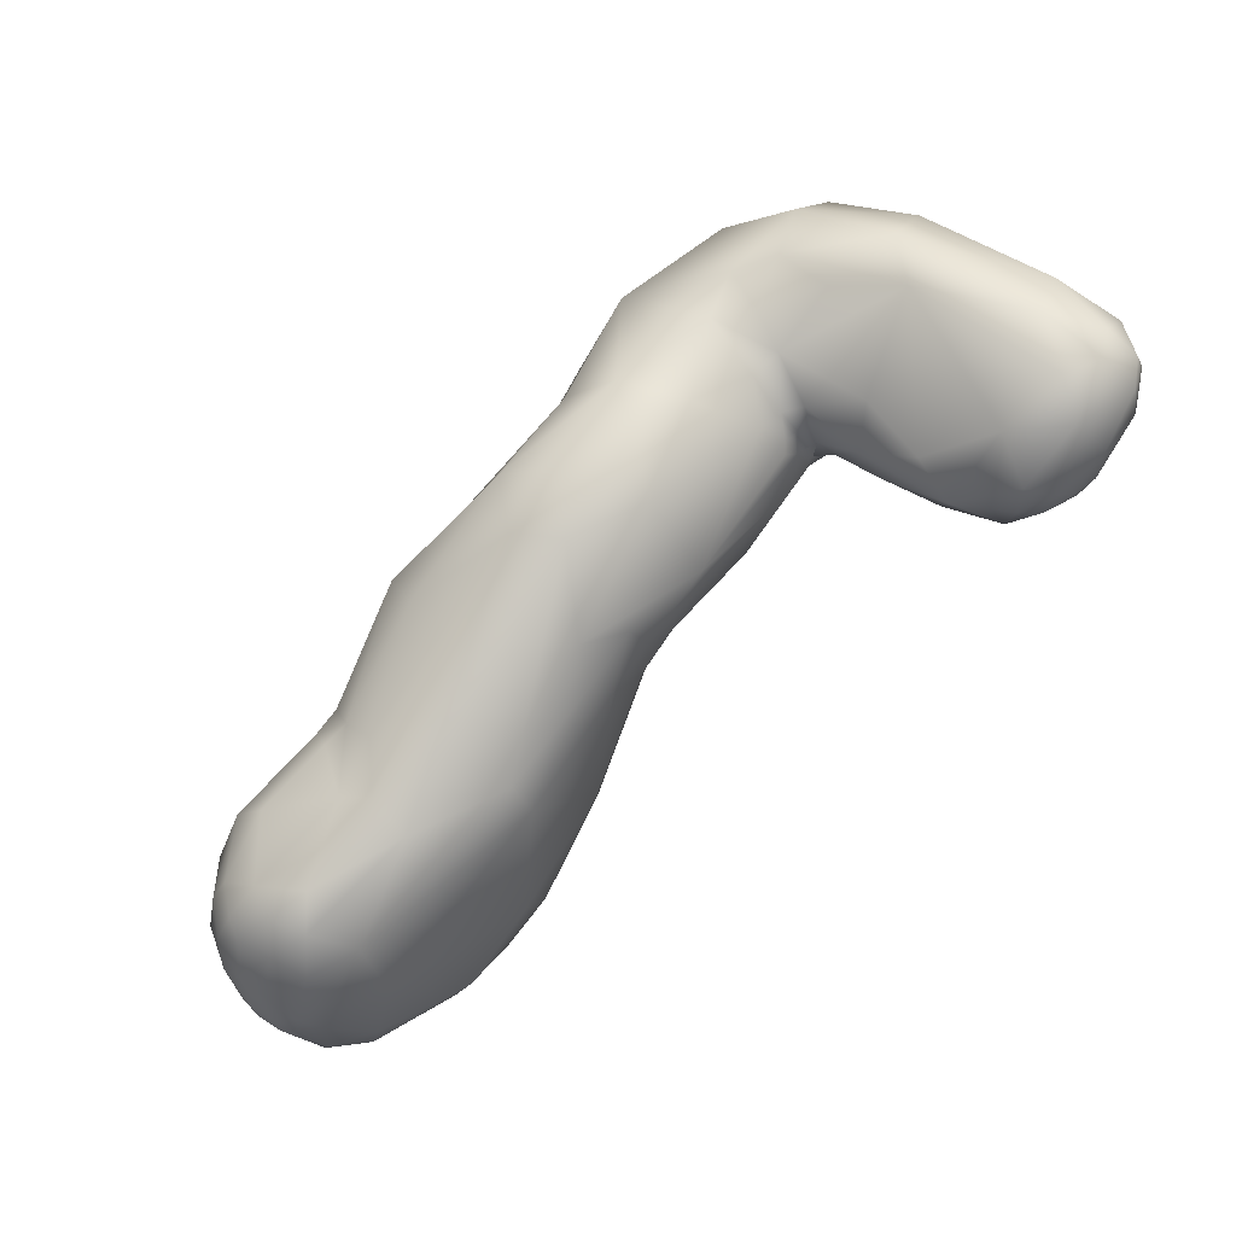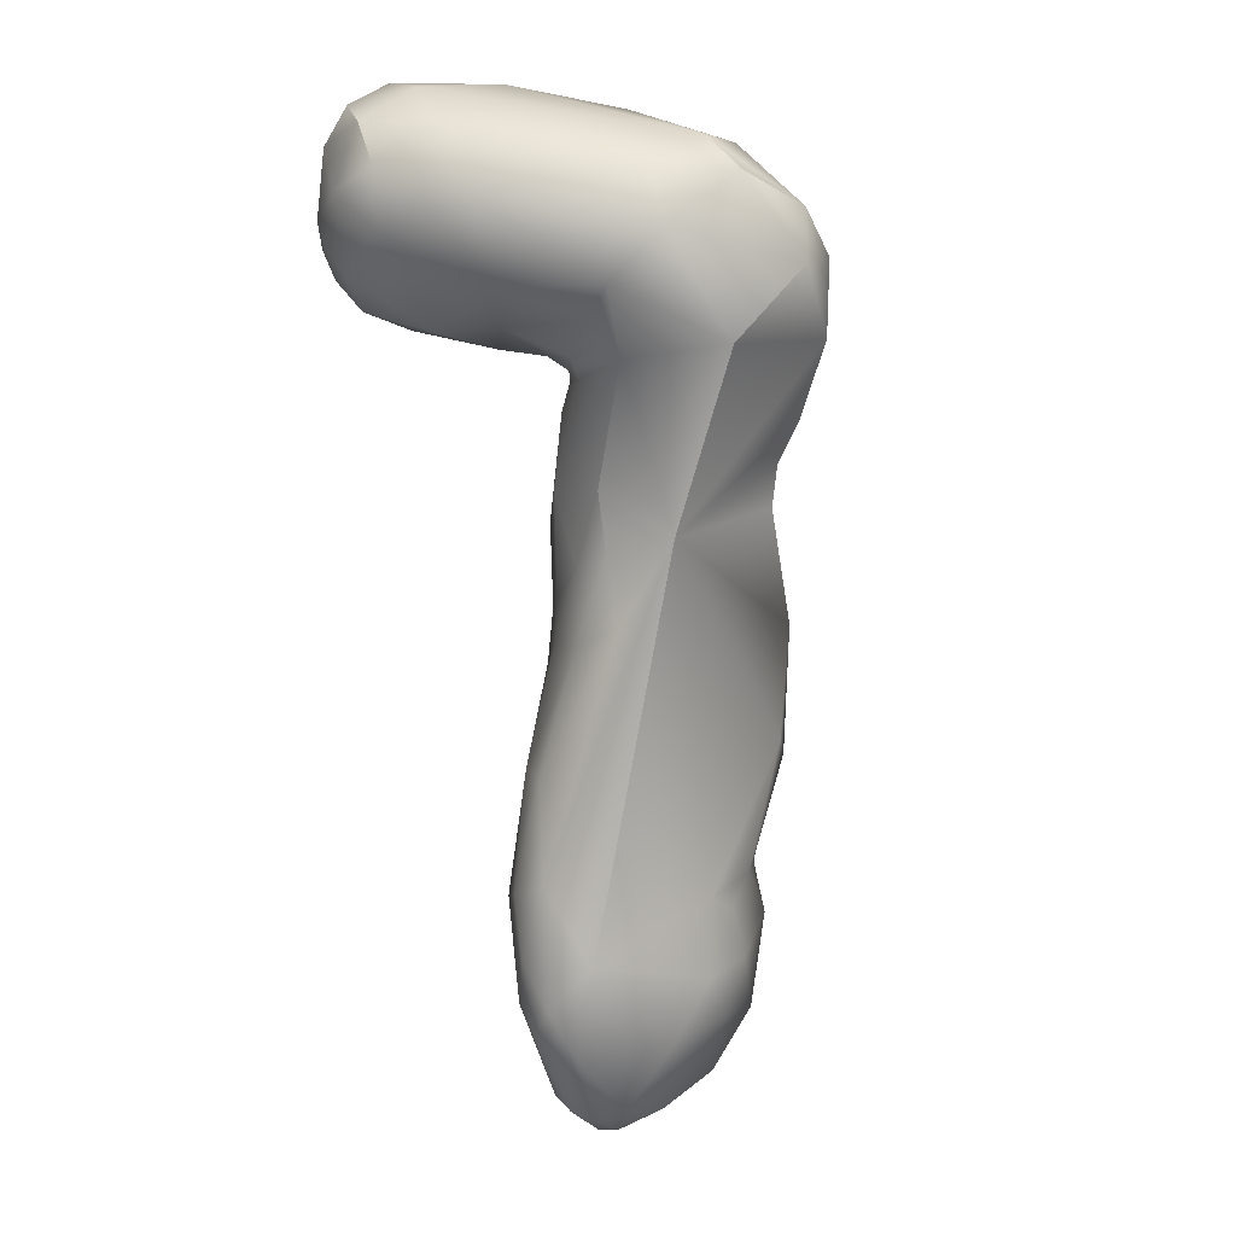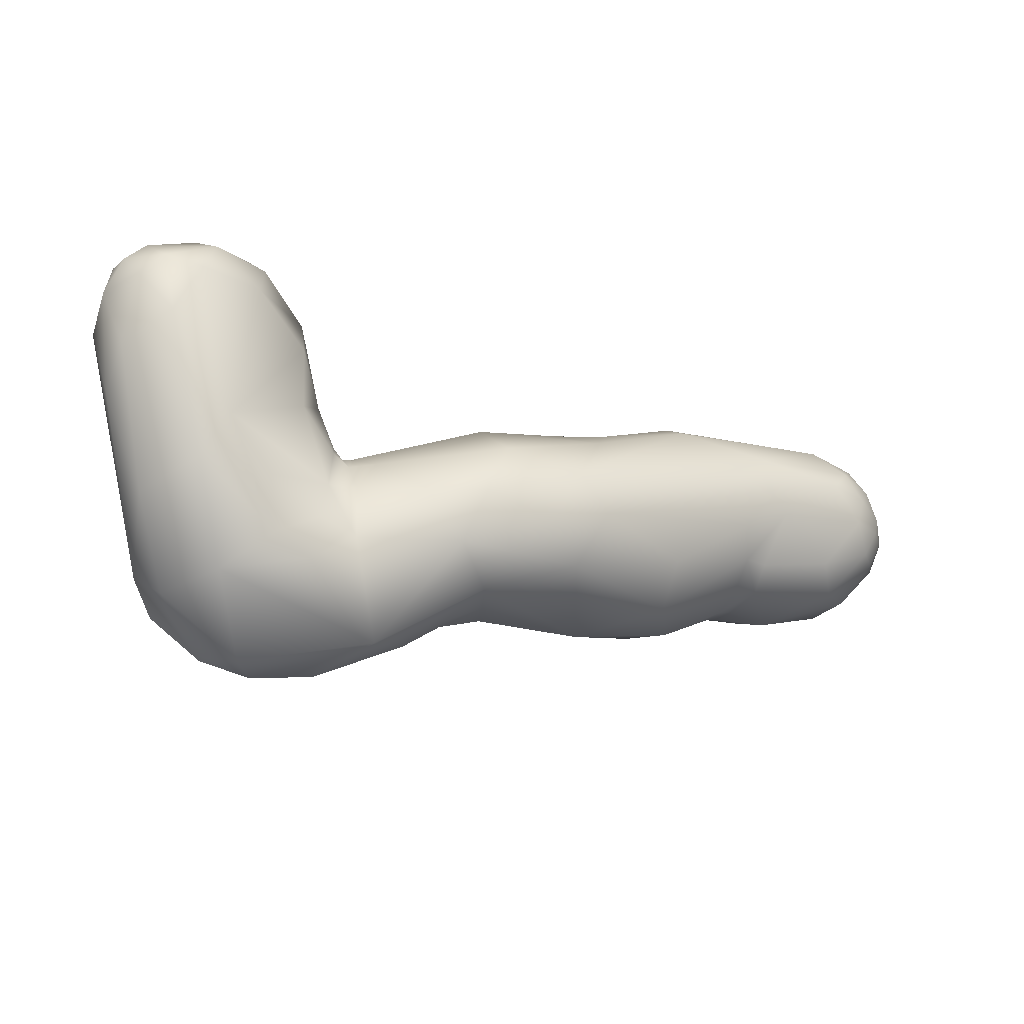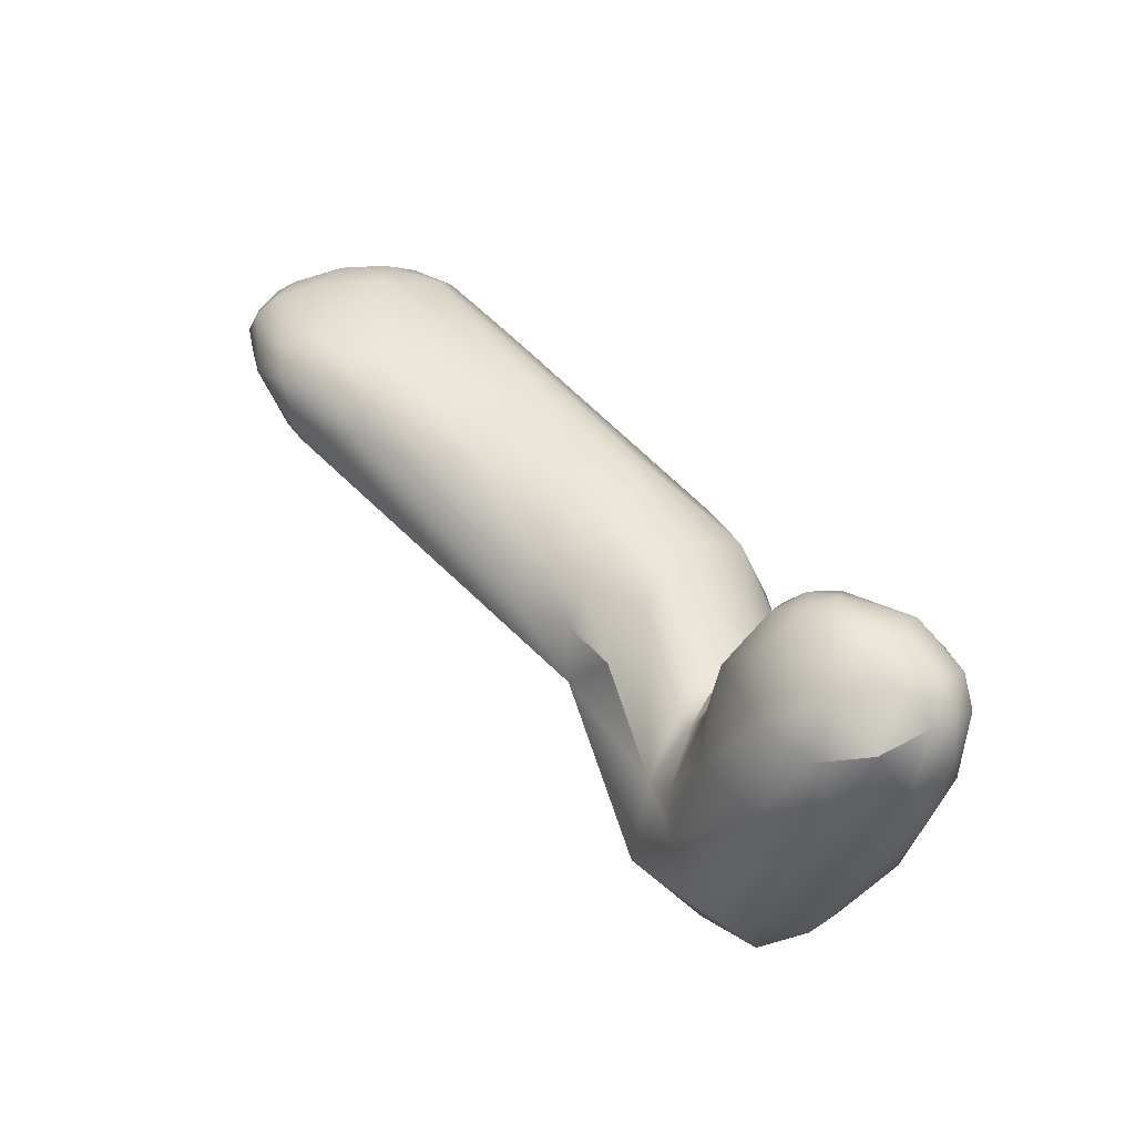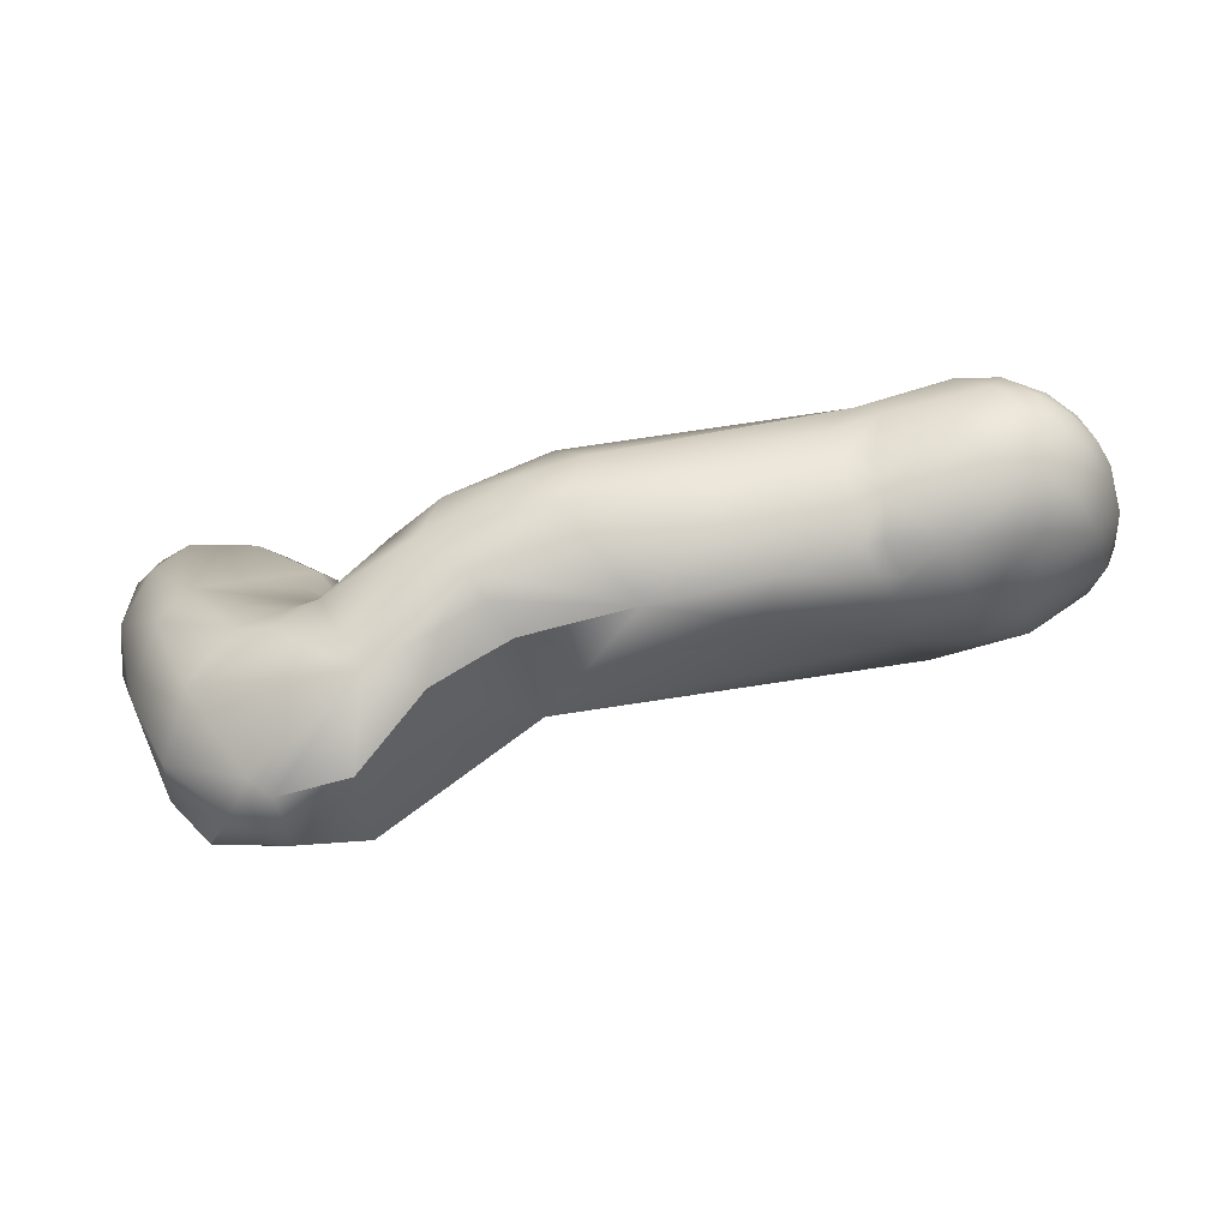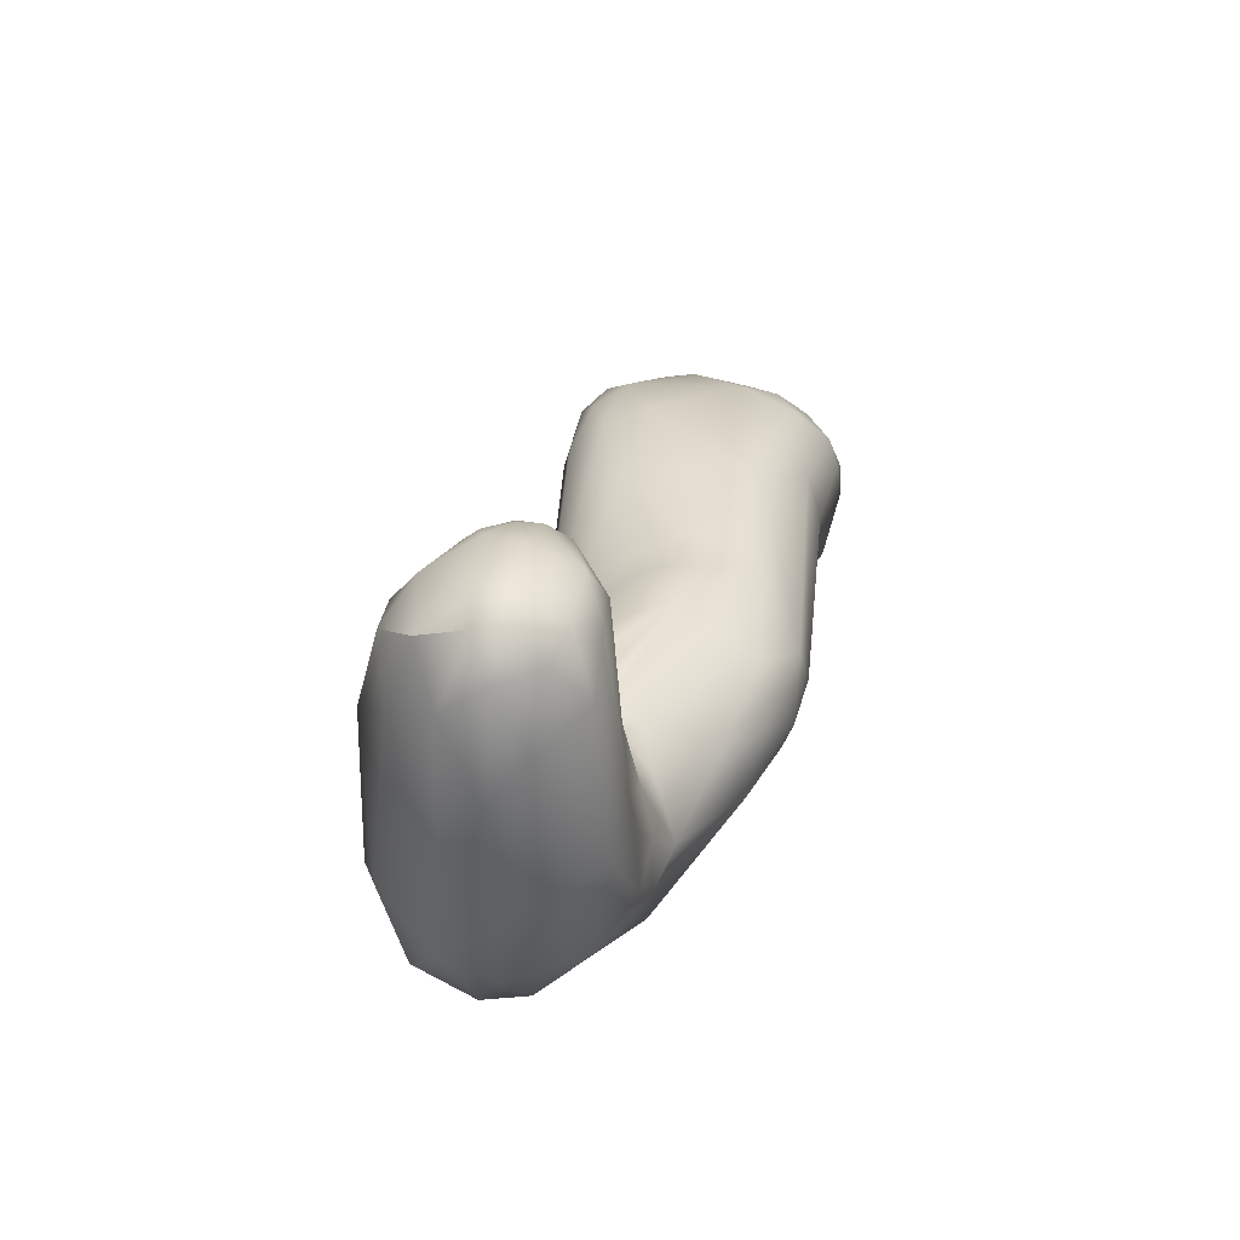
<metadata>
{"format":"obj","ext":"obj","renderer":"f3d","projection":"perspective","resolution":1024,"background":"white","views":[{"elev":57.3,"azim":-38.8,"up":"+Y"},{"elev":-54.1,"azim":97.4,"up":"+Y"},{"elev":-17.5,"azim":172.9,"up":"+Z"},{"elev":44.9,"azim":75.1,"up":"+Z"},{"elev":-66.7,"azim":-144.6,"up":"+Z"},{"elev":22.1,"azim":127.4,"up":"+Z"}]}
</metadata>
<code>
v 25.08 -178.5 988.4
v 26.81 -179.2 989.8
v 27.47 -178.4 991.9
v 27.59 -179.2 987.4
v 21.73 -174 986.3
v 25.17 -176.9 984.7
v 22.46 -175.3 989.3
v 24.47 -177.9 990
v 23.7 -177.3 988.4
v 23.82 -175.8 991.5
v 23.76 -173.9 992.2
v 27.15 -176.2 993.3
v 27.35 -172.8 994.2
v 23.82 -171.9 980.6
v 23.49 -167.9 978.9
v 20.2 -170 986.3
v 20.93 -169 982.6
v 20.45 -170.9 987.9
v 21.08 -170.8 990.1
v 20.14 -168.6 987.9
v 20.87 -168.8 990.1
v 21.85 -169.5 991.5
v 21.95 -167.6 991.4
v 23.43 -169 992.7
v 19.99 -166.9 984.8
v 21.05 -165.7 981.6
v 20.53 -163.5 983.9
v 21.27 -161.7 986
v 22.03 -162.4 981.3
v 21.77 -160.9 984.3
v 20.27 -165.1 986.9
v 20.93 -165.7 989.2
v 22.34 -161.4 988.8
v 24.43 -165.3 992.9
v 32.95 -177.2 982.7
v 33.86 -179.5 990.3
v 34.96 -177.2 993.8
v 31.6 -173.5 978.7
v 26.81 -167.9 977
v 28.81 -166.4 994.5
v 24.7 -164.4 977.8
v 27.13 -160.4 977.6
v 23.1 -160.3 981.9
v 23.79 -162.5 991.3
v 25.16 -159.1 989.9
v 27.93 -160.9 992.7
v 24.29 -158.2 984.6
v 23.56 -158.8 987.1
v 26.85 -157 988
v 35.79 -174.1 995
v 38.04 -177.7 992.2
v 40.5 -174.5 993.9
v 36.18 -173.7 979.5
v 34.7 -170.1 976.8
v 33.35 -163.6 975
v 28.17 -157.5 979.9
v 41.64 -177 988.1
v 46.34 -172.6 991.5
v 38.88 -168.7 977.3
v 41.19 -170.1 978.8
v 40.61 -167.8 977.1
v 41.43 -167.5 995.2
v 44.15 -170.4 994.2
v 37.77 -164.1 975.5
v 39.25 -165.2 975.8
v 39.12 -162.8 975.2
v 35.42 -158.1 976.8
v 37.23 -160.8 975.5
v 37.72 -157.2 976.4
v 38.71 -159.9 975.1
v 34.87 -155.9 979.1
v 36.87 -154.7 979.3
v 34.81 -155.1 989.8
v 32.75 -154.8 984.1
v 37.11 -152.9 982.3
v 34.46 -153.9 986.2
v 43.12 -154.2 991.9
v 44.07 -157 993.2
v 52.04 -166.3 991.1
v 50.9 -163.2 992.4
v 48.22 -159.5 972.1
v 44.8 -157.2 972
v 45.19 -148.4 977
v 46.16 -151.1 972.9
v 60.11 -160.2 987.2
v 57.86 -156.4 989.3
v 54.46 -152.5 970.4
v 52.05 -151.2 990.1
v 54.11 -153.8 990.4
v 56.73 -149 989.2
v 52.64 -147.9 988.3
v 62.62 -161.9 983.5
v 65.21 -156.6 986.5
v 60.62 -154.3 988.7
v 58.45 -152.1 989.4
v 55.64 -143.4 974.7
v 52.7 -143 979.7
v 57.99 -140.8 978.2
v 55.45 -142.1 983.2
v 68.36 -158.8 978.4
v 66.96 -158.3 983.8
v 69.84 -152.3 987.6
v 63.94 -149.2 970.8
v 64.02 -145.6 971.1
v 64.02 -147.9 988.9
v 64.09 -143.1 972.2
v 64.23 -139.4 980.4
v 62.13 -141.3 985
v 71.89 -156.3 983.9
v 75.63 -150.4 986.2
v 70.99 -147.8 967.8
v 67.66 -148.7 970
v 67.8 -144.8 969.5
v 66.38 -139.5 975.6
v 69.68 -139.7 980.5
v 79.25 -152.2 984.4
v 81.19 -151.9 984.6
v 82.75 -155.8 980.7
v 83.95 -150.6 994.7
v 79.02 -149.6 965.2
v 78.14 -150.4 985.2
v 77.65 -149.1 985.3
v 76.85 -147.6 985.3
v 78.7 -149.4 985.3
v 78.23 -146.5 986
v 79.63 -148.5 986.8
v 80.53 -148.1 990.6
v 73.86 -143.4 967
v 75.48 -146.5 985.3
v 74.02 -143.6 983.8
v 76.6 -146.2 984.9
v 75.91 -145.5 984.7
v 77.08 -145.3 984.7
v 76.45 -143.8 983.5
v 77.86 -144.3 985.3
v 75.79 -141.4 980.7
v 77.92 -143.1 984.5
v 78.37 -140.6 980.7
v 79.36 -145.2 989.5
v 80.91 -142.2 994.1
v 81.17 -144.7 997.4
v 75.81 -139.3 975.5
v 83.96 -157.4 972.2
v 89.21 -155.9 980.8
v 86.94 -151.9 966.2
v 85.94 -155 982.9
v 84.49 -151.9 989.6
v 88.76 -153.6 989.6
v 84.72 -147.2 964.4
v 84.64 -147.2 1001
v 84.39 -144.2 1002
v 86.53 -145.1 1003
v 88.37 -148.2 1001
v 88.5 -143.5 1003
v 79 -139.1 977.2
v 80.77 -141 988.1
v 84.72 -141.6 1001
v 86.57 -142.5 1003
v 85.06 -138.2 998.1
v 79.63 -138.6 973.4
v 82.92 -137.3 975.2
v 92.8 -154.5 976.3
v 95.81 -151.6 990.3
v 93.22 -150.7 997.6
v 94.65 -146.6 1001
v 85.82 -144.9 965.4
v 89.23 -147.2 965.8
v 89.81 -145.4 1003
v 91.19 -144 1003
v 87.58 -138.2 971.9
v 89.04 -137.1 1002
v 91.16 -140.3 1003
v 83.47 -136.9 980.2
v 87.07 -135.1 985.1
v 90.11 -134.8 998.6
v 93.91 -149.5 970.2
v 95.6 -150.9 976.7
v 99.01 -146.1 992.5
v 97.24 -148.1 997.4
v 92.63 -142 970.6
v 95.28 -145.5 972.7
v 98.82 -143.6 998.5
v 98.27 -139.2 999.9
v 95.85 -140.9 1002
v 94.7 -138.1 978.6
v 96.78 -135.6 991.3
v 93.47 -134.8 999.6
v 97.16 -137 999.9
v 95.73 -134.8 997.6
v 95.31 -137.8 1002
v 89.58 -134.6 980.9
v 92.44 -133.8 994
v 99.83 -141 994.1
v 98.11 -138.5 987.7
v 98.84 -137.3 996.6
v 68.36 -158.8 978.4
v 63.94 -149.2 970.8
v 71.89 -156.3 983.9
v 70.99 -147.8 967.8
v 67.66 -148.7 970
v 79.02 -149.6 965.2
v 78.7 -149.4 985.3
v 78.23 -146.5 986
v 83.96 -157.4 972.2
v 93.91 -149.5 970.2
v 98.82 -143.6 998.5
g grp1
f 35 4 6
f 9 1 8
f 2 8 1
f 1 4 2
f 3 2 36
f 3 36 37
f 2 4 36
f 12 3 37
f 35 36 4
f 5 6 9
f 6 1 9
f 14 6 5
f 5 17 14
f 1 6 4
f 9 7 5
f 7 18 5
f 7 19 18
f 8 7 9
f 8 3 10
f 8 10 7
f 10 19 7
f 19 11 22
f 8 2 3
f 10 3 12
f 11 10 12
f 19 10 11
f 12 13 11
f 11 24 22
f 11 13 24
f 15 14 17
f 15 26 41
f 5 18 16
f 5 16 17
f 25 17 16
f 20 25 16
f 15 17 26
f 16 18 20
f 18 19 20
f 19 22 21
f 19 21 20
f 32 20 21
f 21 22 23
f 21 23 32
f 32 31 20
f 22 24 23
f 24 34 23
f 23 34 44
f 41 26 29
f 31 27 25
f 17 25 26
f 27 26 25
f 27 29 26
f 30 29 27
f 28 27 31
f 27 28 30
f 29 30 43
f 30 28 48
f 25 20 31
f 32 33 31
f 23 44 32
f 44 33 32
f 28 31 33
f 35 6 38
f 57 36 35
f 37 36 51
f 52 50 37
f 12 37 50
f 38 6 14
f 38 39 54
f 12 50 13
f 40 13 50
f 24 13 40
f 40 50 62
f 14 15 39
f 15 41 39
f 38 14 39
f 40 34 24
f 41 29 42
f 55 39 41
f 55 41 42
f 47 43 30
f 42 29 43
f 56 42 43
f 43 47 56
f 33 44 45
f 44 46 45
f 46 73 45
f 49 45 73
f 46 77 73
f 40 46 34
f 44 34 46
f 47 30 48
f 56 47 74
f 74 47 49
f 28 33 48
f 48 33 45
f 47 48 49
f 48 45 49
f 35 38 53
f 53 57 35
f 53 60 57
f 51 36 57
f 52 37 51
f 51 57 58
f 51 58 52
f 52 58 63
f 38 54 53
f 53 54 60
f 54 39 55
f 67 55 42
f 67 42 56
f 55 67 68
f 40 78 46
f 77 46 78
f 74 71 56
f 49 76 74
f 57 100 58
f 52 63 50
f 63 62 50
f 54 59 60
f 65 59 54
f 55 65 54
f 61 60 59
f 61 59 65
f 64 65 55
f 68 64 55
f 65 64 66
f 66 64 68
f 66 68 70
f 62 78 40
f 56 71 67
f 68 67 70
f 69 67 72
f 67 71 72
f 67 69 70
f 82 70 69
f 72 71 74
f 75 74 76
f 72 74 75
f 83 72 75
f 97 75 76
f 76 49 73
f 97 76 73
f 60 61 81
f 60 196 57
f 80 62 63
f 82 65 66
f 82 66 70
f 65 82 81
f 61 65 81
f 80 78 62
f 69 84 82
f 84 69 72
f 77 78 88
f 91 77 88
f 83 75 97
f 73 99 97
f 73 77 99
f 77 91 99
f 92 58 100
f 81 196 60
f 58 79 63
f 63 79 80
f 58 92 79
f 92 85 79
f 79 85 80
f 89 78 80
f 80 86 89
f 84 72 83
f 96 84 83
f 87 84 96
f 96 83 97
f 86 80 85
f 92 101 85
f 86 95 89
f 94 95 86
f 87 81 82
f 87 82 84
f 89 88 78
f 91 88 90
f 88 89 90
f 95 90 89
f 100 101 92
f 85 101 93
f 81 87 196
f 93 86 85
f 93 94 86
f 95 94 105
f 103 87 104
f 197 196 87
f 105 90 95
f 87 96 106
f 96 97 98
f 98 97 99
f 108 91 105
f 99 91 108
f 130 108 105
f 105 91 90
f 101 109 93
f 101 100 198
f 93 109 102
f 94 93 102
f 102 105 94
f 196 197 112
f 200 103 104
f 87 106 104
f 96 114 106
f 96 98 114
f 98 99 107
f 108 130 115
f 115 107 108
f 108 107 99
f 198 100 118
f 118 102 109
f 102 116 110
f 121 110 116
f 110 123 105
f 123 129 105
f 110 105 102
f 196 112 111
f 200 113 199
f 113 106 128
f 113 128 199
f 104 113 200
f 113 104 106
f 130 105 132
f 129 132 105
f 128 106 114
f 107 114 98
f 128 114 142
f 114 115 142
f 115 114 107
f 130 136 115
f 118 100 143
f 120 196 111
f 204 196 120
f 145 204 120
f 118 116 102
f 117 116 118
f 129 123 131
f 122 110 121
f 110 122 123
f 116 124 121
f 124 122 121
f 124 123 122
f 123 133 131
f 124 125 123
f 123 203 133
f 116 117 124
f 117 147 126
f 117 126 202
f 127 139 126
f 203 202 126
f 127 141 139
f 203 126 139
f 127 126 147
f 127 147 119
f 119 141 127
f 119 150 141
f 150 151 141
f 199 128 201
f 134 136 130
f 131 132 129
f 134 130 132
f 131 133 132
f 133 134 132
f 135 133 203
f 134 133 137
f 134 137 138
f 138 136 134
f 137 133 135
f 138 137 156
f 203 139 135
f 135 139 137
f 137 139 156
f 139 141 140
f 156 139 140
f 138 142 136
f 160 128 142
f 160 142 155
f 155 142 138
f 136 142 115
f 143 145 162
f 143 144 118
f 162 144 143
f 144 146 118
f 146 117 118
f 117 146 147
f 146 148 147
f 144 148 146
f 148 144 163
f 147 148 119
f 164 119 148
f 119 164 153
f 149 145 120
f 166 149 128
f 150 152 151
f 150 119 153
f 151 152 158
f 154 158 152
f 153 152 150
f 152 153 168
f 154 152 168
f 149 201 128
f 170 128 160
f 138 174 173
f 138 156 174
f 140 174 156
f 140 159 174
f 151 157 141
f 151 158 157
f 140 141 159
f 141 157 159
f 138 173 155
f 160 155 161
f 161 155 173
f 145 176 162
f 176 177 162
f 177 163 162
f 144 162 163
f 167 145 149
f 176 145 167
f 165 153 164
f 164 148 163
f 179 164 163
f 179 165 164
f 167 149 166
f 153 165 168
f 169 154 168
f 169 168 165
f 154 169 172
f 172 169 184
f 184 169 165
f 128 170 166
f 159 171 175
f 159 157 171
f 187 175 171
f 171 157 158
f 172 158 154
f 172 171 158
f 184 190 172
f 172 190 171
f 160 161 170
f 161 191 170
f 173 174 161
f 161 174 191
f 192 174 175
f 174 159 175
f 181 205 167
f 181 177 176
f 178 163 177
f 163 178 179
f 165 179 182
f 206 179 178
f 166 180 167
f 170 180 166
f 181 167 180
f 180 185 181
f 181 185 194
f 178 177 181
f 178 181 193
f 165 182 184
f 193 206 178
f 193 183 206
f 183 193 195
f 184 182 183
f 170 191 185
f 185 180 170
f 194 185 186
f 186 192 189
f 186 189 195
f 186 195 194
f 187 171 190
f 187 192 175
f 187 189 192
f 187 190 188
f 183 188 190
f 188 189 187
f 183 195 188
f 188 195 189
f 183 190 184
f 185 191 186
f 192 191 174
f 191 192 186
f 181 194 193
f 193 194 195

</code>
